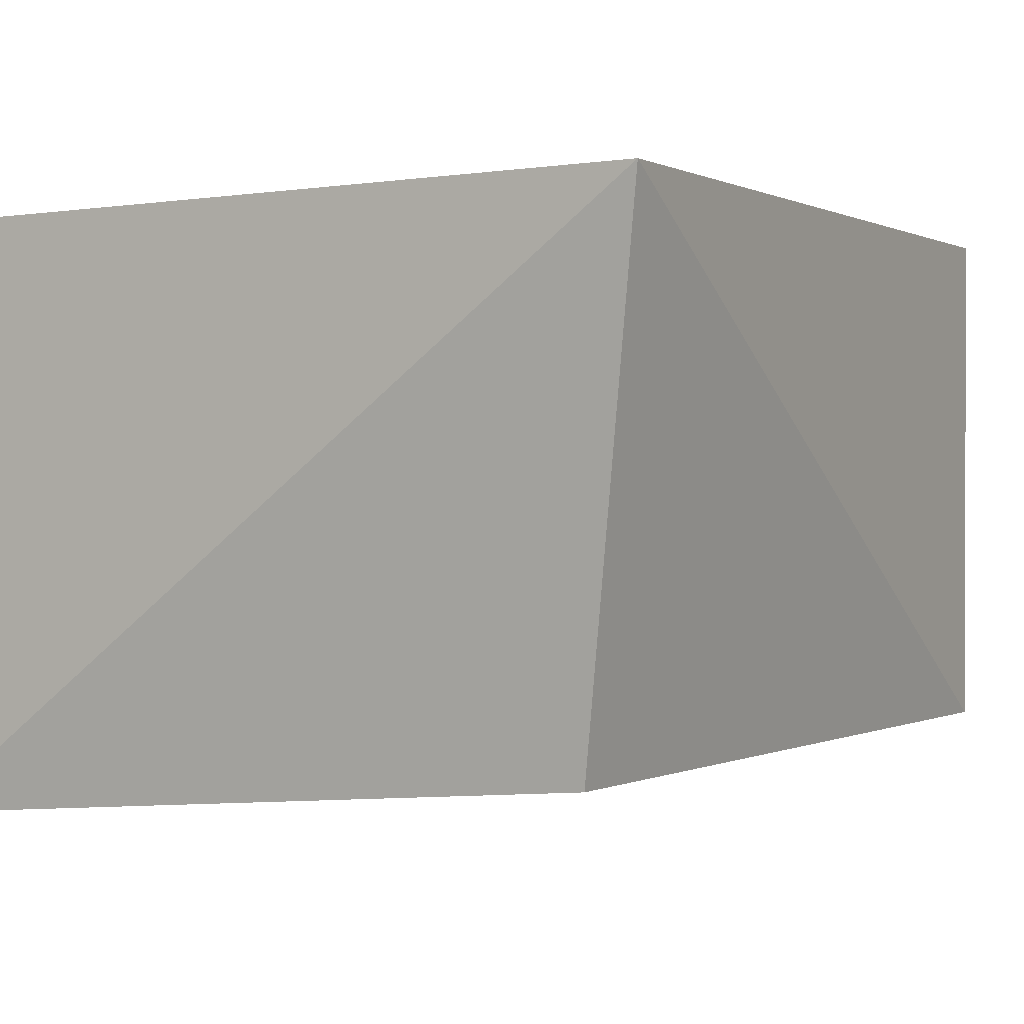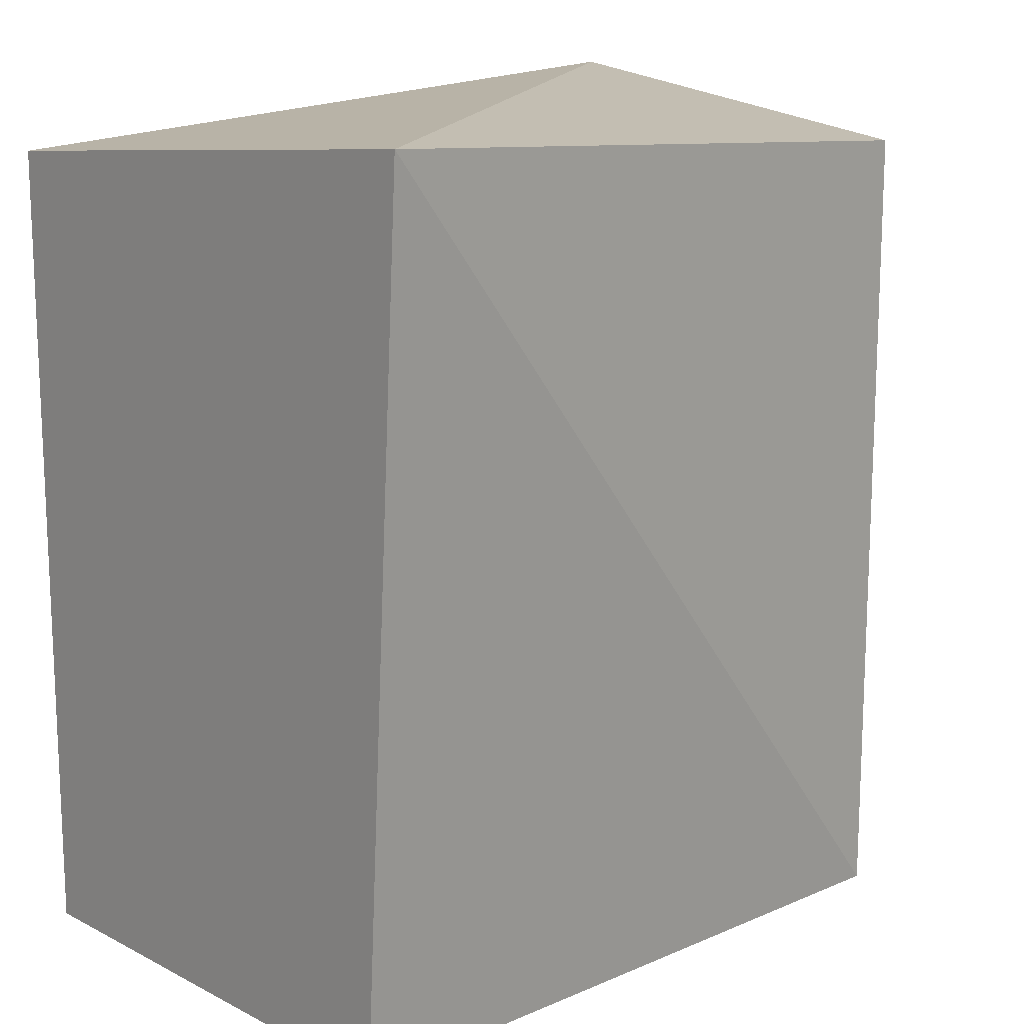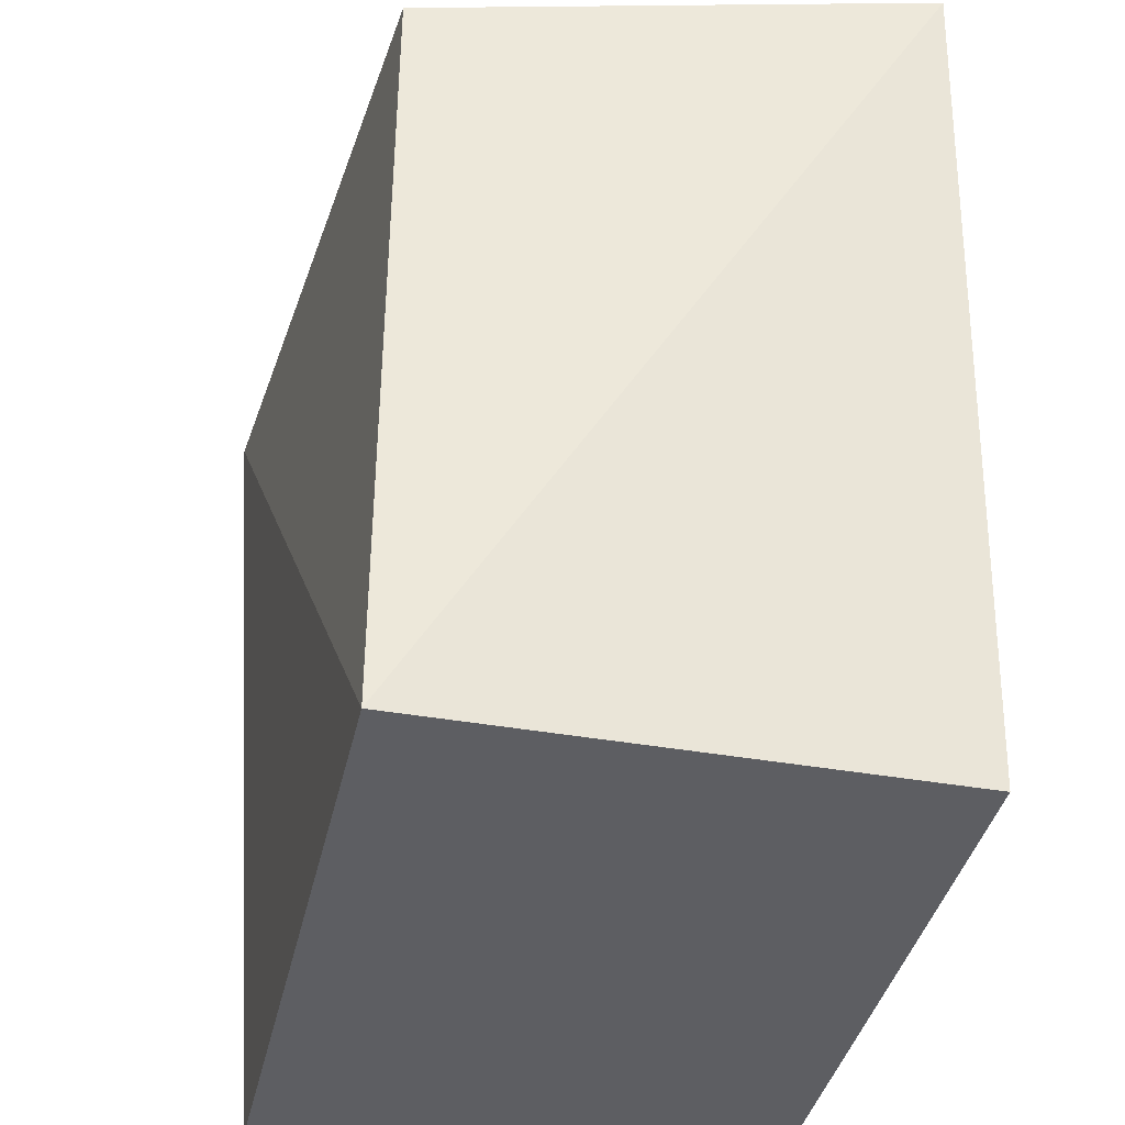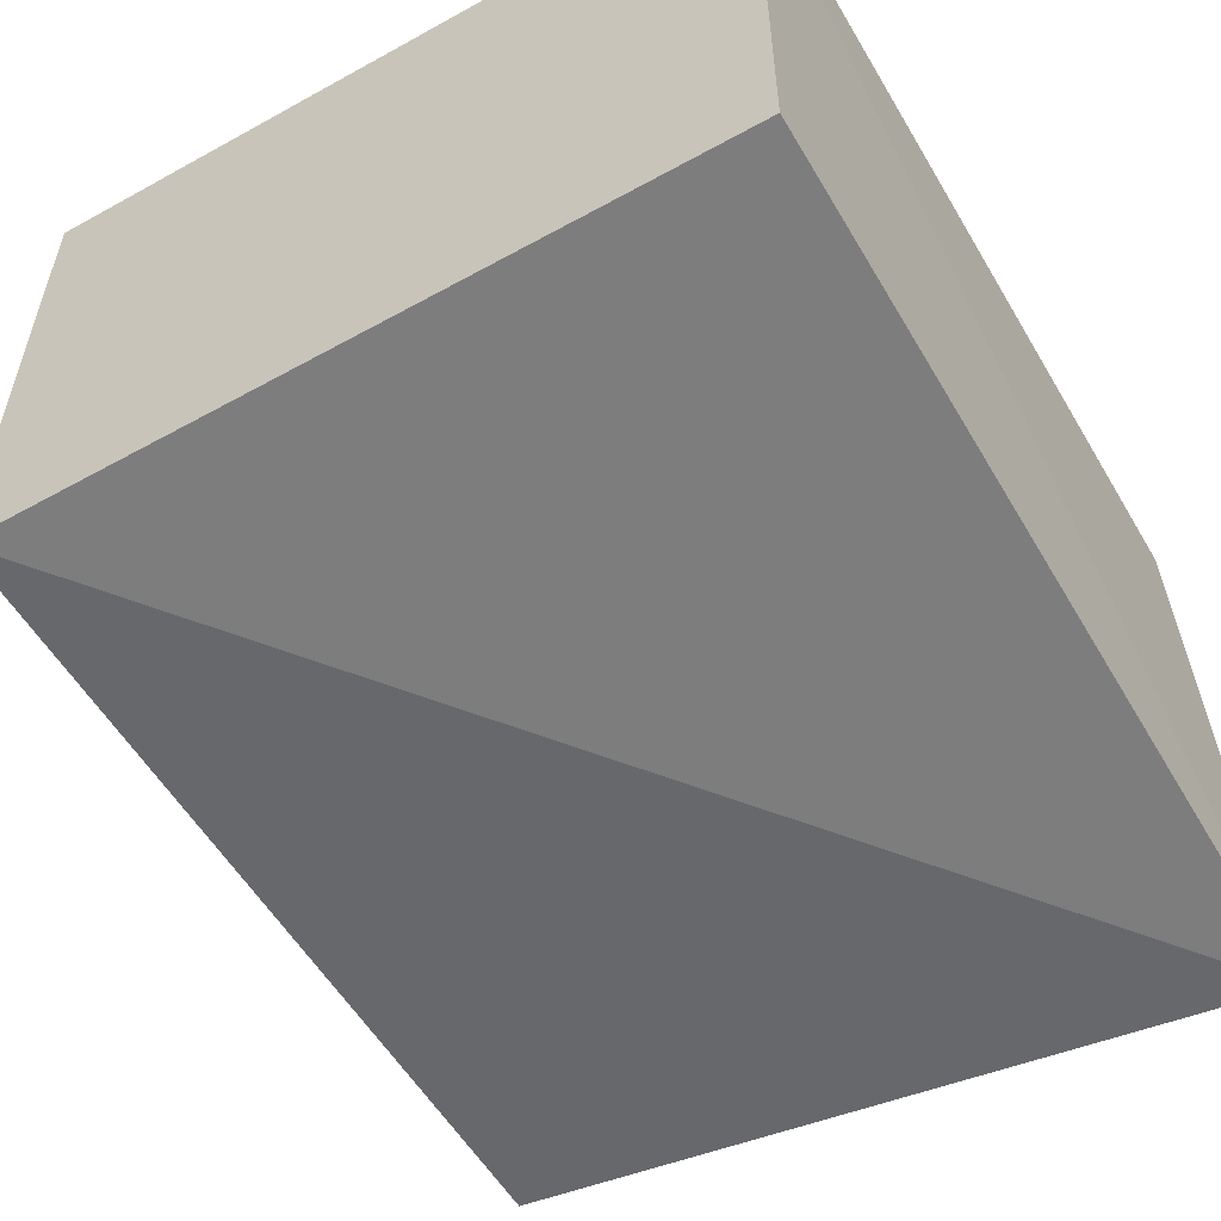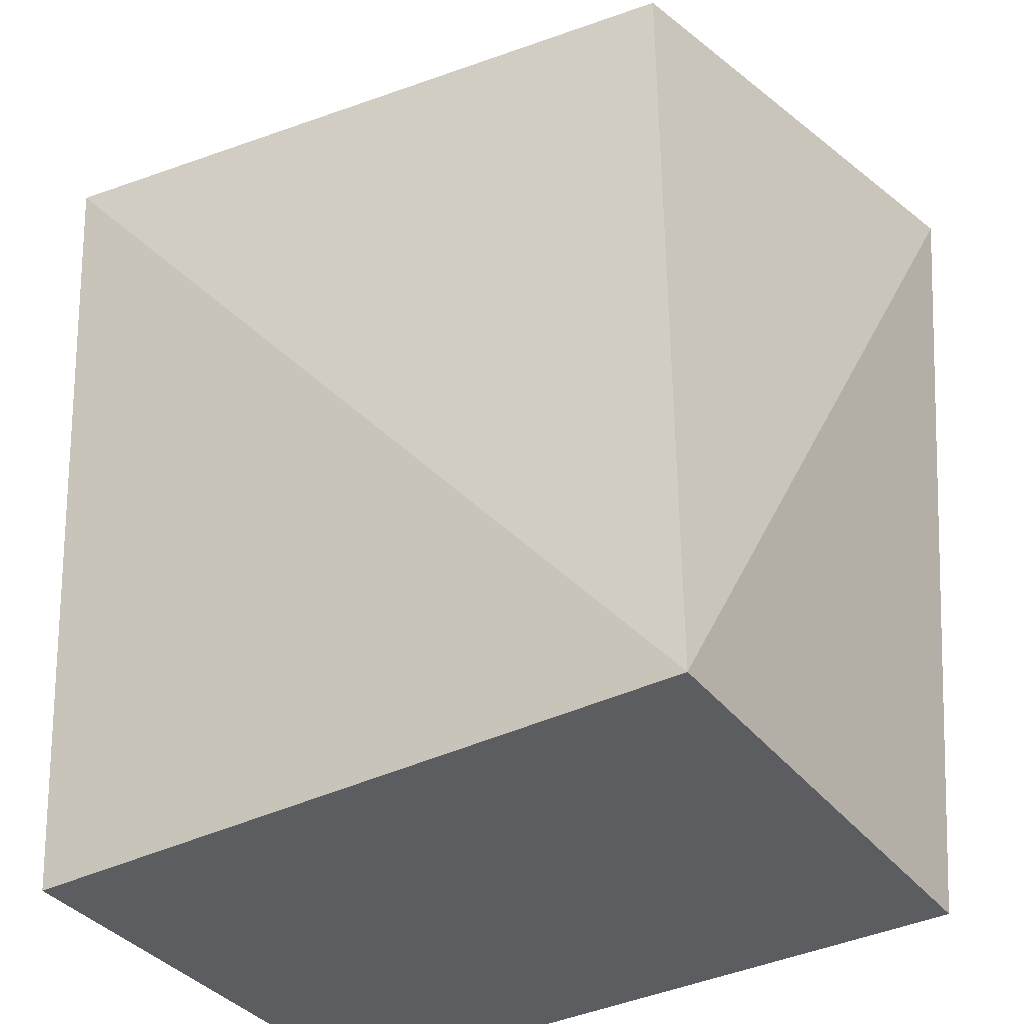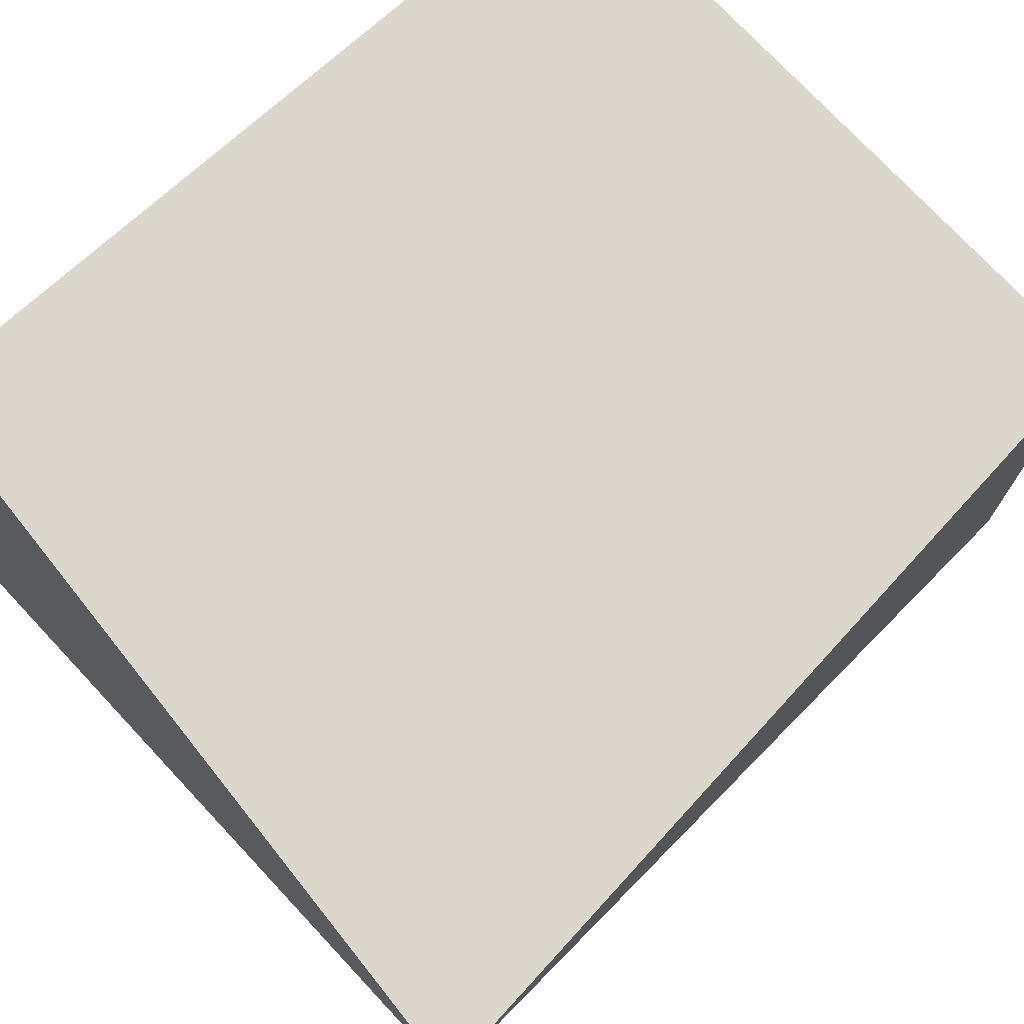
<metadata>
{"format":"obj","ext":"obj","renderer":"f3d","projection":"perspective","resolution":1024,"background":"white","views":[{"elev":0.9,"azim":32.7,"up":"+Y"},{"elev":14.6,"azim":-42.7,"up":"+Z"},{"elev":-39.2,"azim":77.5,"up":"+Z"},{"elev":-55.6,"azim":-149.8,"up":"+Y"},{"elev":-36.7,"azim":32.9,"up":"+Z"},{"elev":73.2,"azim":47.7,"up":"+Y"}]}
</metadata>
<code>
v 0.1886 -0.007576 0.1447
v 0.1886 -0.007576 -0.2417
v 0.2259 0.2352 0.1683
v -0.1448 0.2348 0.1447
v -0.1491 -0.03803 0.1668
v 0.1886 0.2348 -0.2417
v -0.1448 -0.007576 -0.2417
v -0.1448 0.2348 -0.2417
f 1 2 3
f 5 2 1
f 5 1 3
f 5 3 4
f 6 3 2
f 7 2 5
f 7 6 2
f 8 4 3
f 8 3 6
f 8 6 7
f 8 7 5
f 8 5 4

</code>
